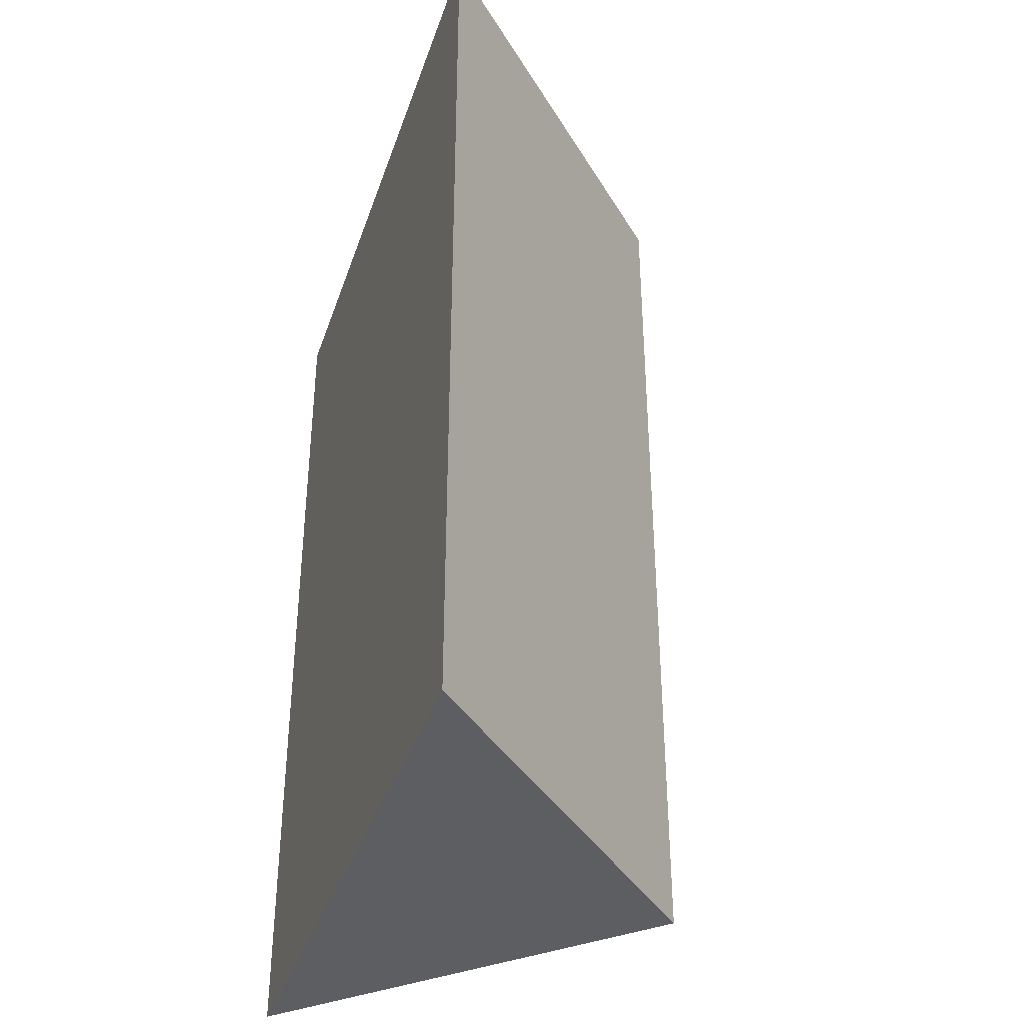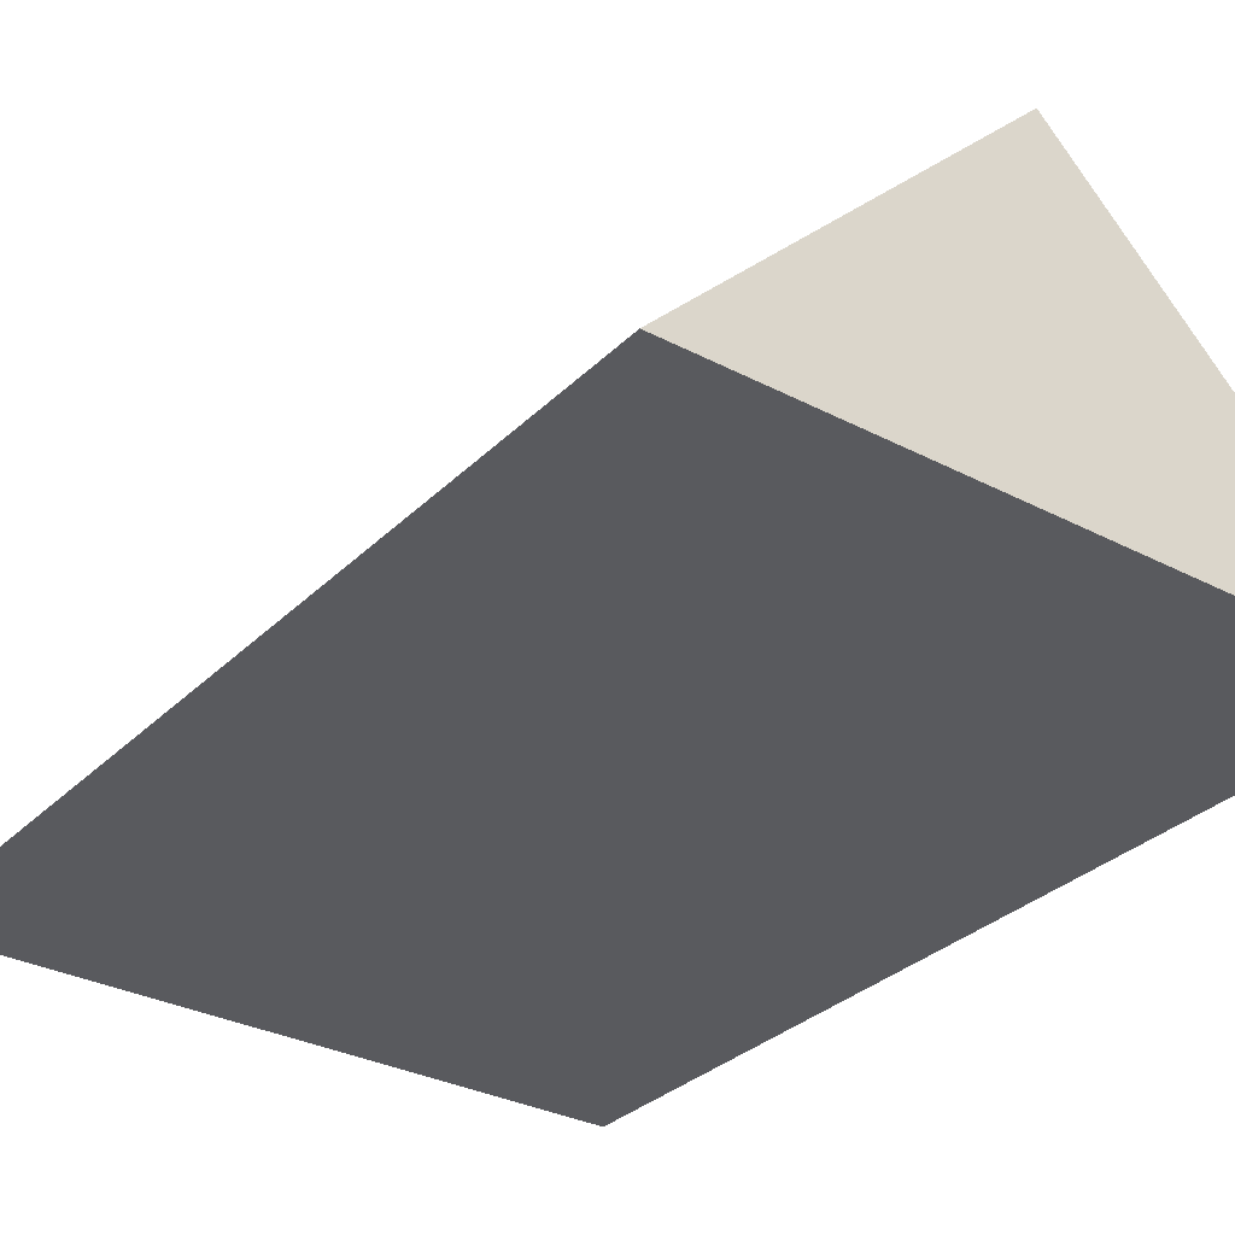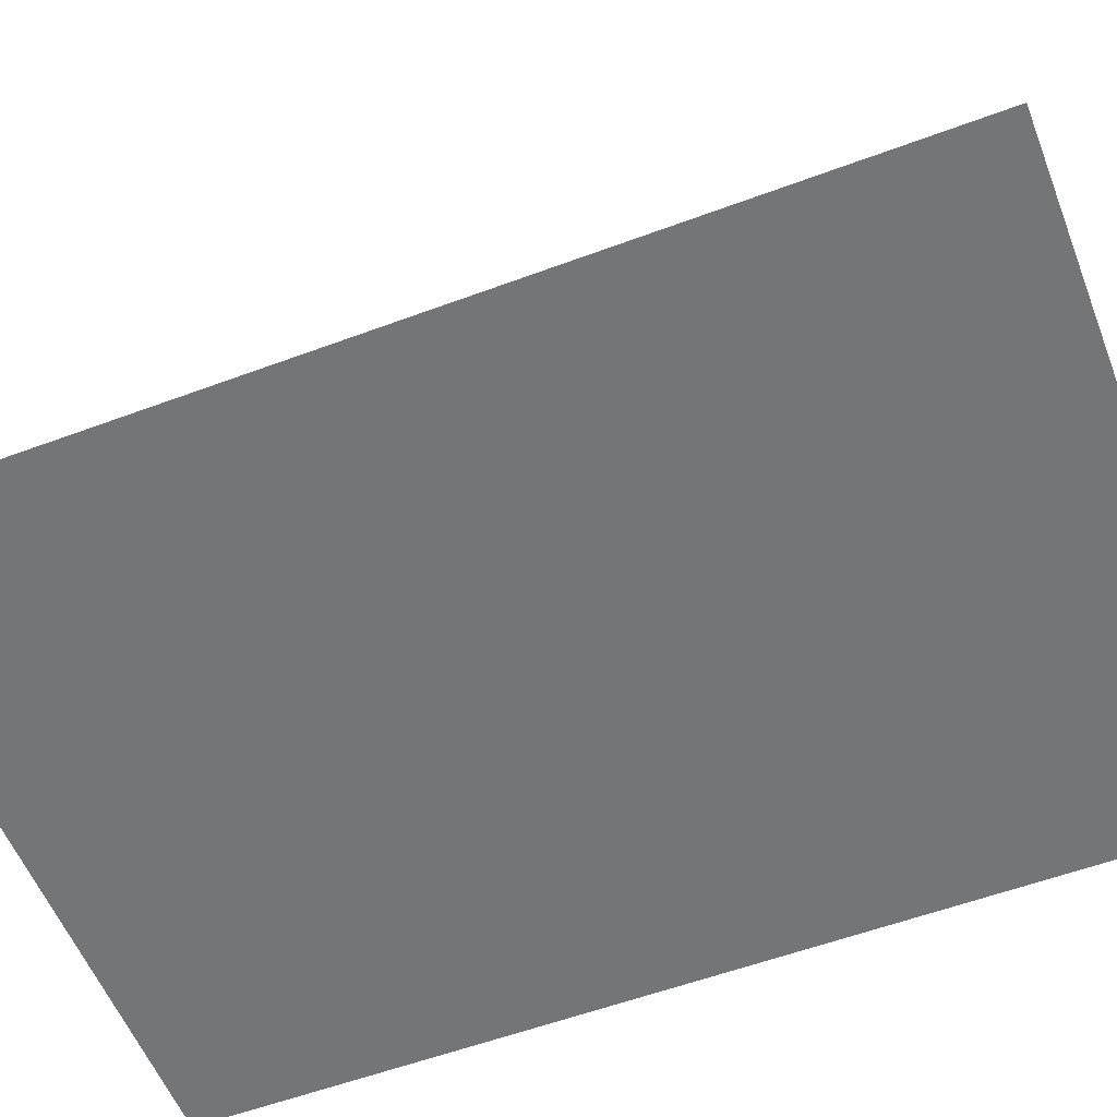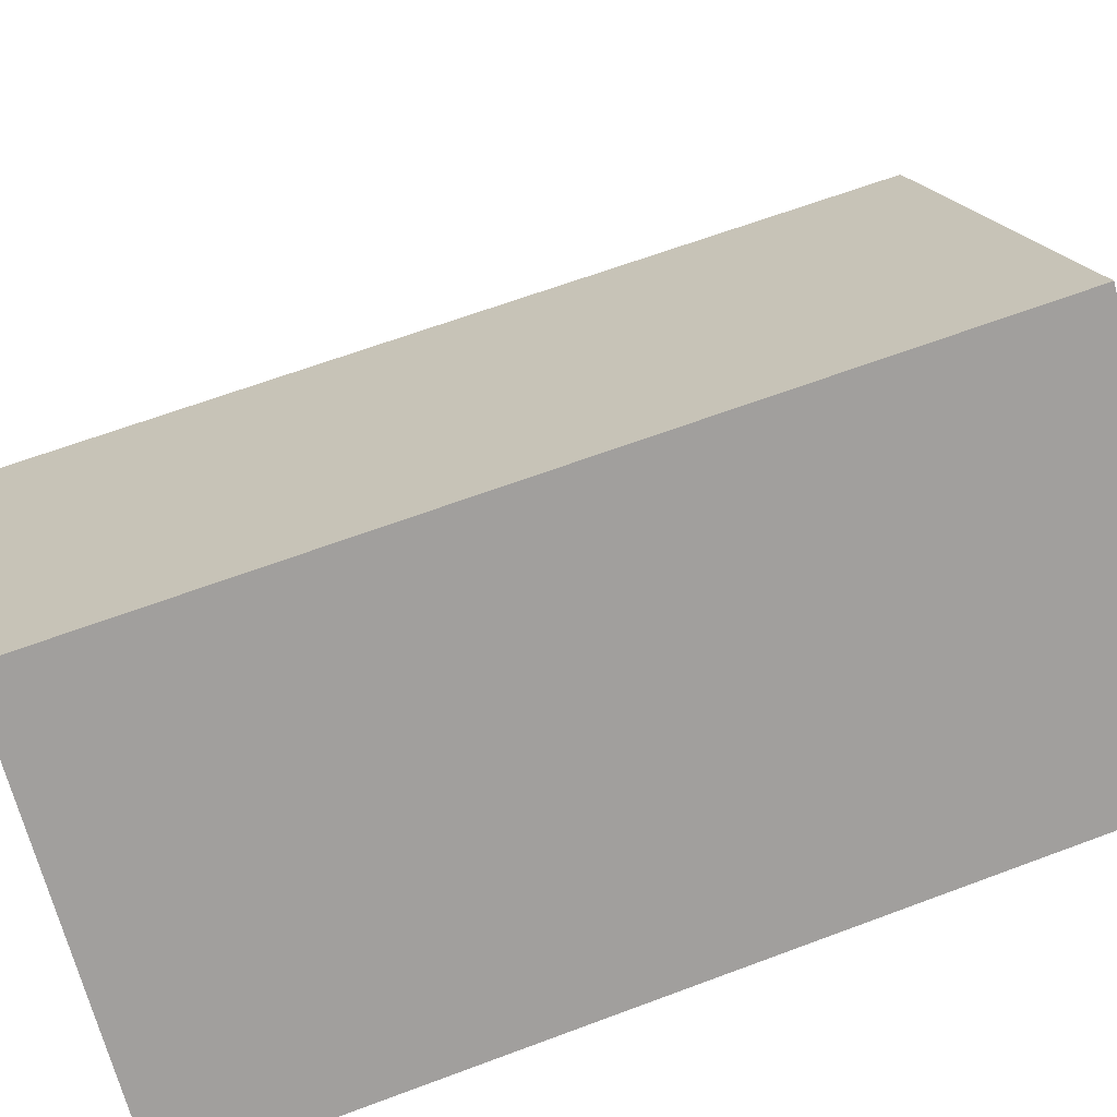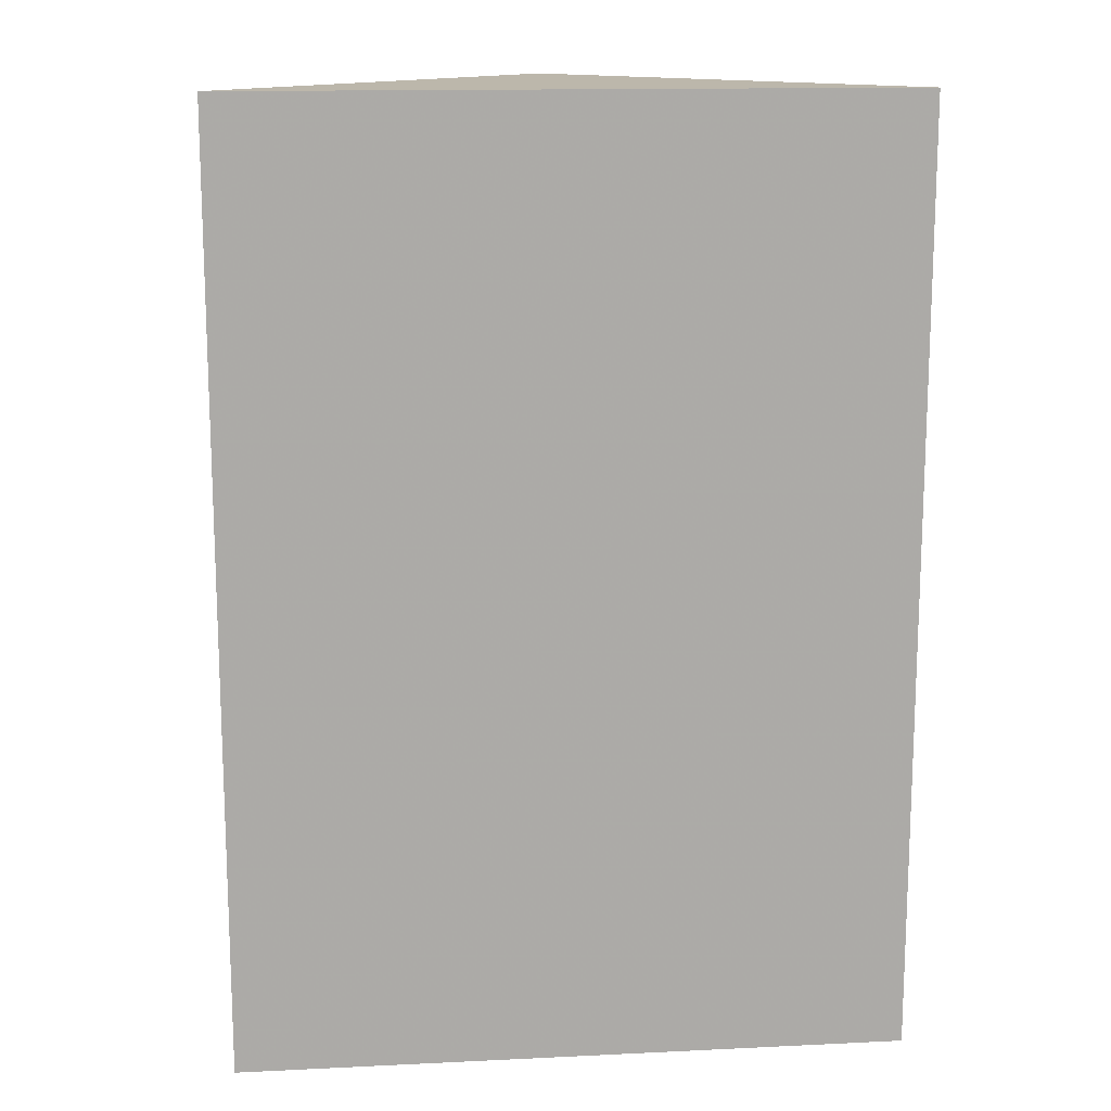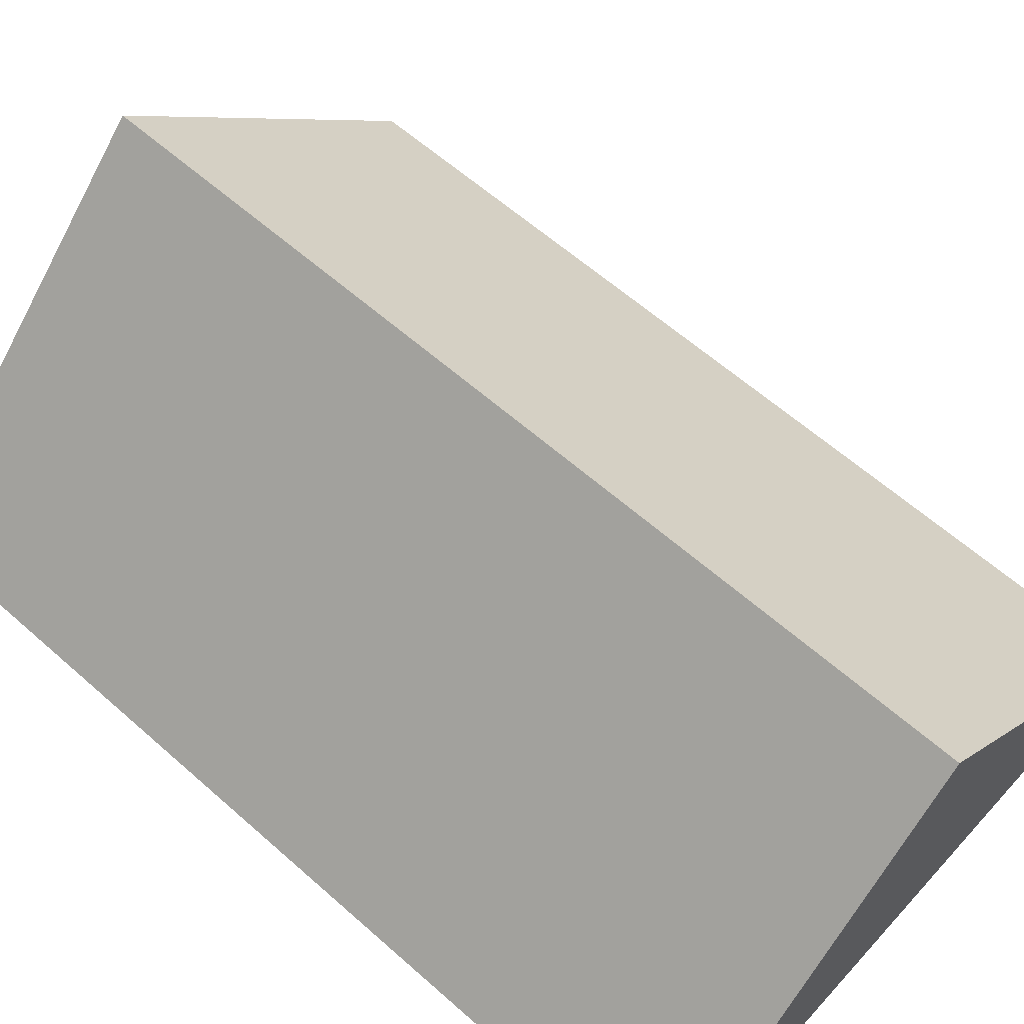
<metadata>
{"format":"obj","ext":"obj","renderer":"f3d","projection":"perspective","resolution":1024,"background":"white","views":[{"elev":-37.8,"azim":-107.7,"up":"+Y"},{"elev":-31.7,"azim":143.5,"up":"+Z"},{"elev":-56.5,"azim":111.3,"up":"+Z"},{"elev":65.2,"azim":69.4,"up":"+Z"},{"elev":14.3,"azim":174.0,"up":"+Y"},{"elev":61.3,"azim":132.0,"up":"+Z"}]}
</metadata>
<code>
v 49.5 -0.001 0
v 49.5 -0.001 0
v 6.636e-12 -0.001 6.644e-12
v 49.5 70 0
v 49.46 -0.001 0
v 6.626e-12 70 6.629e-12
v 24.75 35 24.75
v 24.74 -0.001 24.74
v 24.75 -0.001 24.75
v 6.626e-12 35 6.629e-12
v 24.75 -0.001 24.75
v 24.75 70 24.75
v 24.75 -0.001 24.75
v 6.626e-12 35 6.629e-12
f 1 5 2
f 2 11 1
f 1 13 5
f 13 1 11
f 5 4 2
f 7 2 4
f 11 2 7
f 8 3 5
f 5 3 14
f 3 8 14
f 6 4 5
f 4 6 12
f 7 4 12
f 10 6 5
f 9 8 5
f 5 13 9
f 14 10 5
f 10 7 6
f 7 12 6
f 9 7 10
f 9 11 7
f 8 9 10
f 14 8 10
f 9 13 11

</code>
